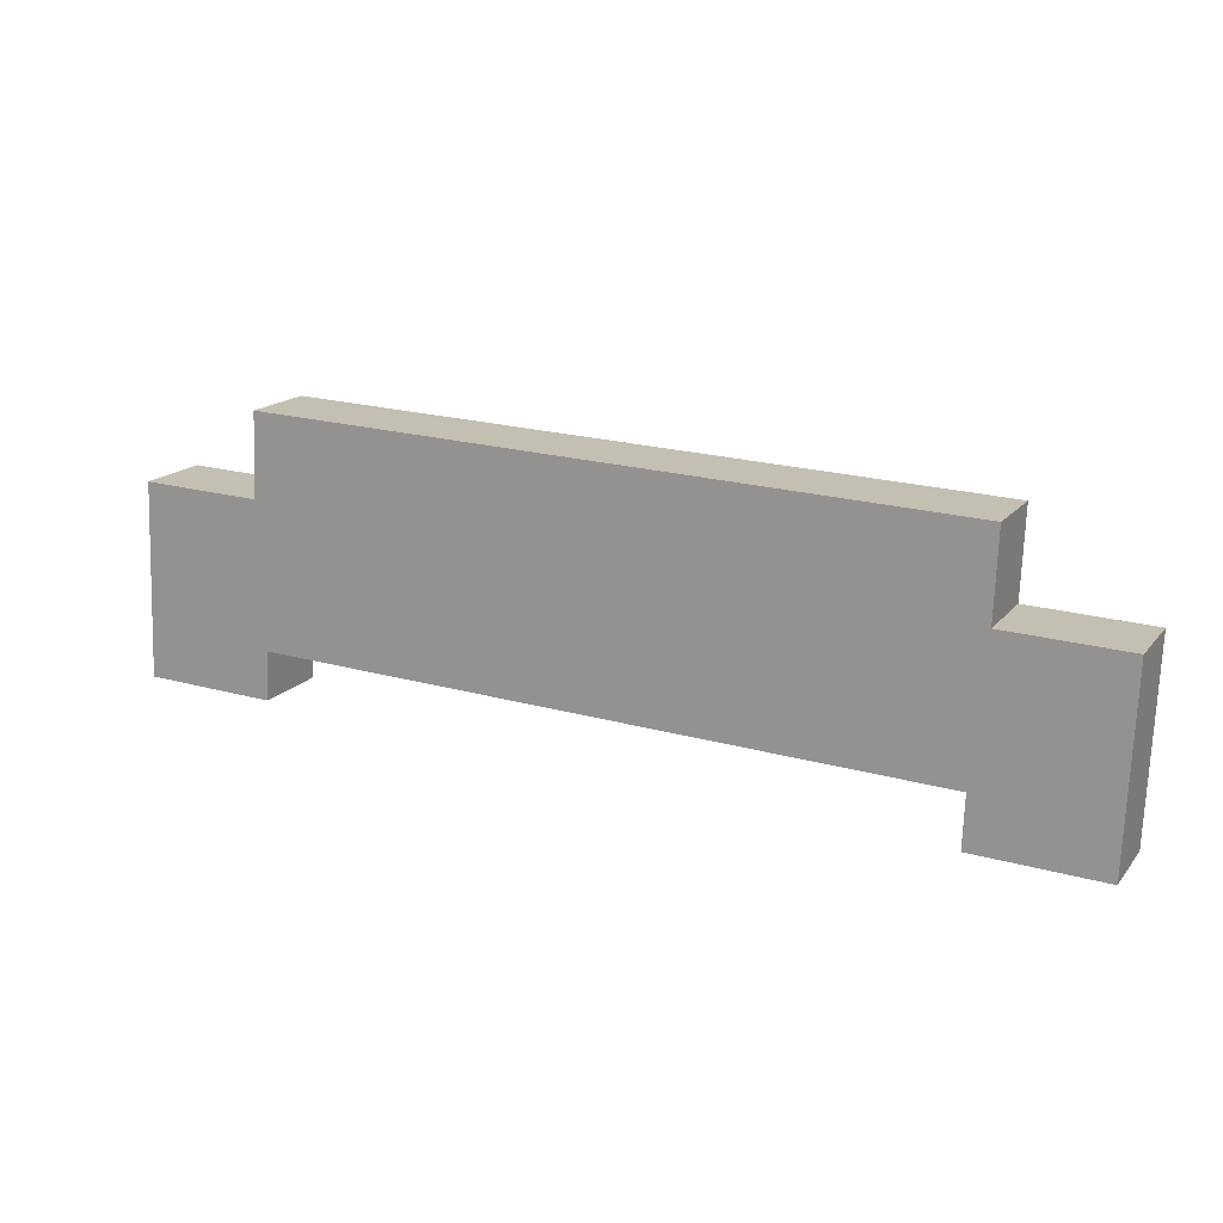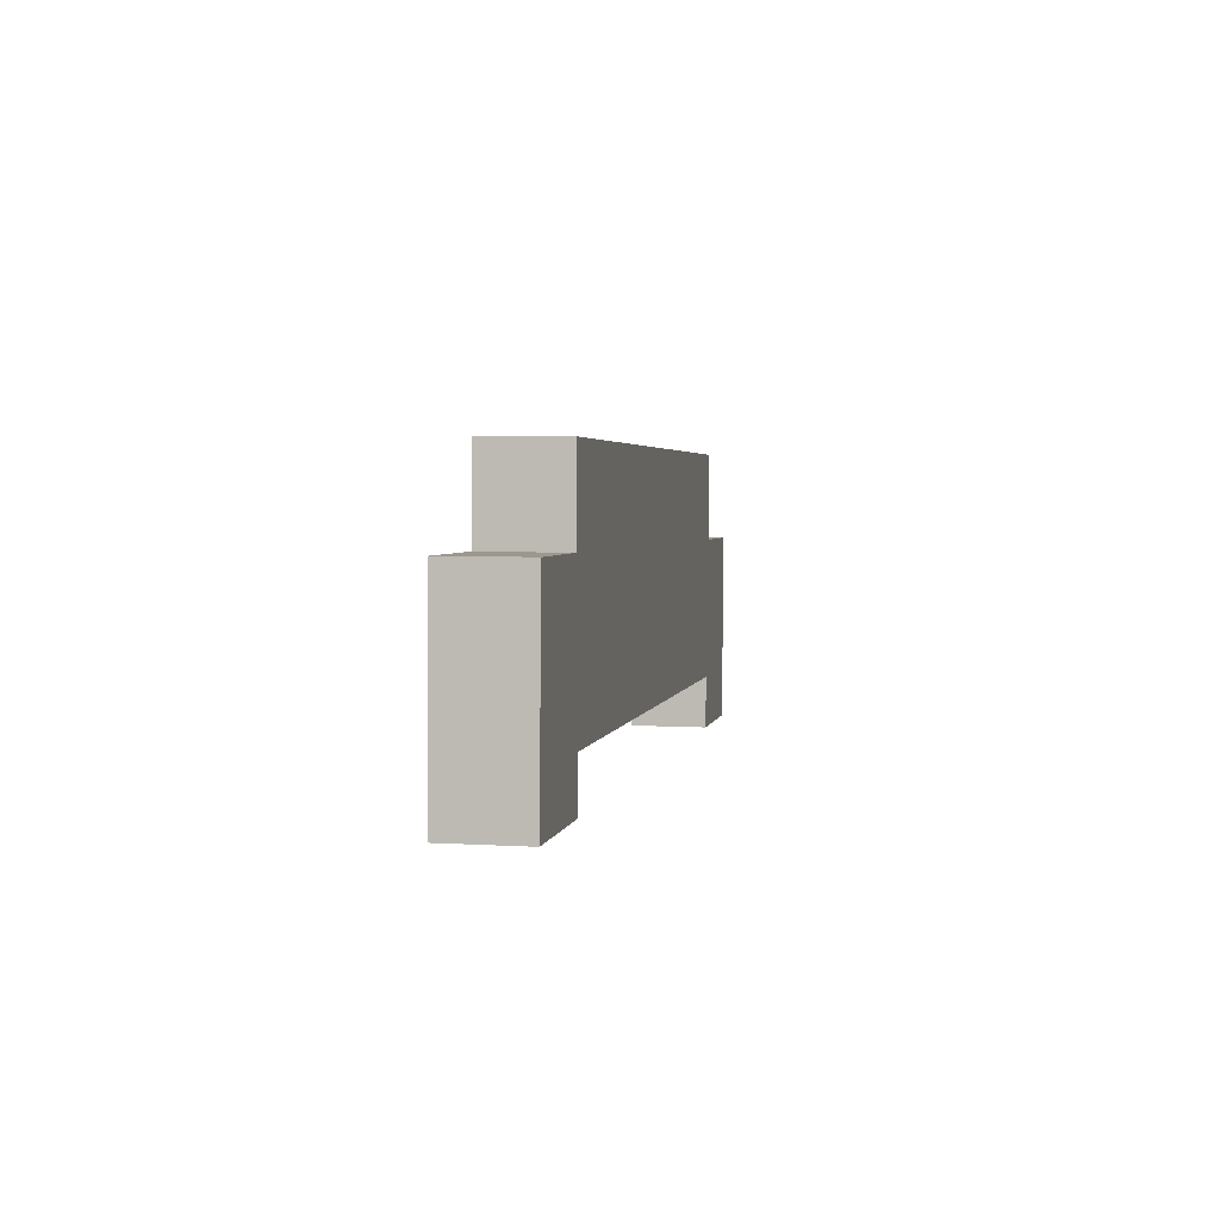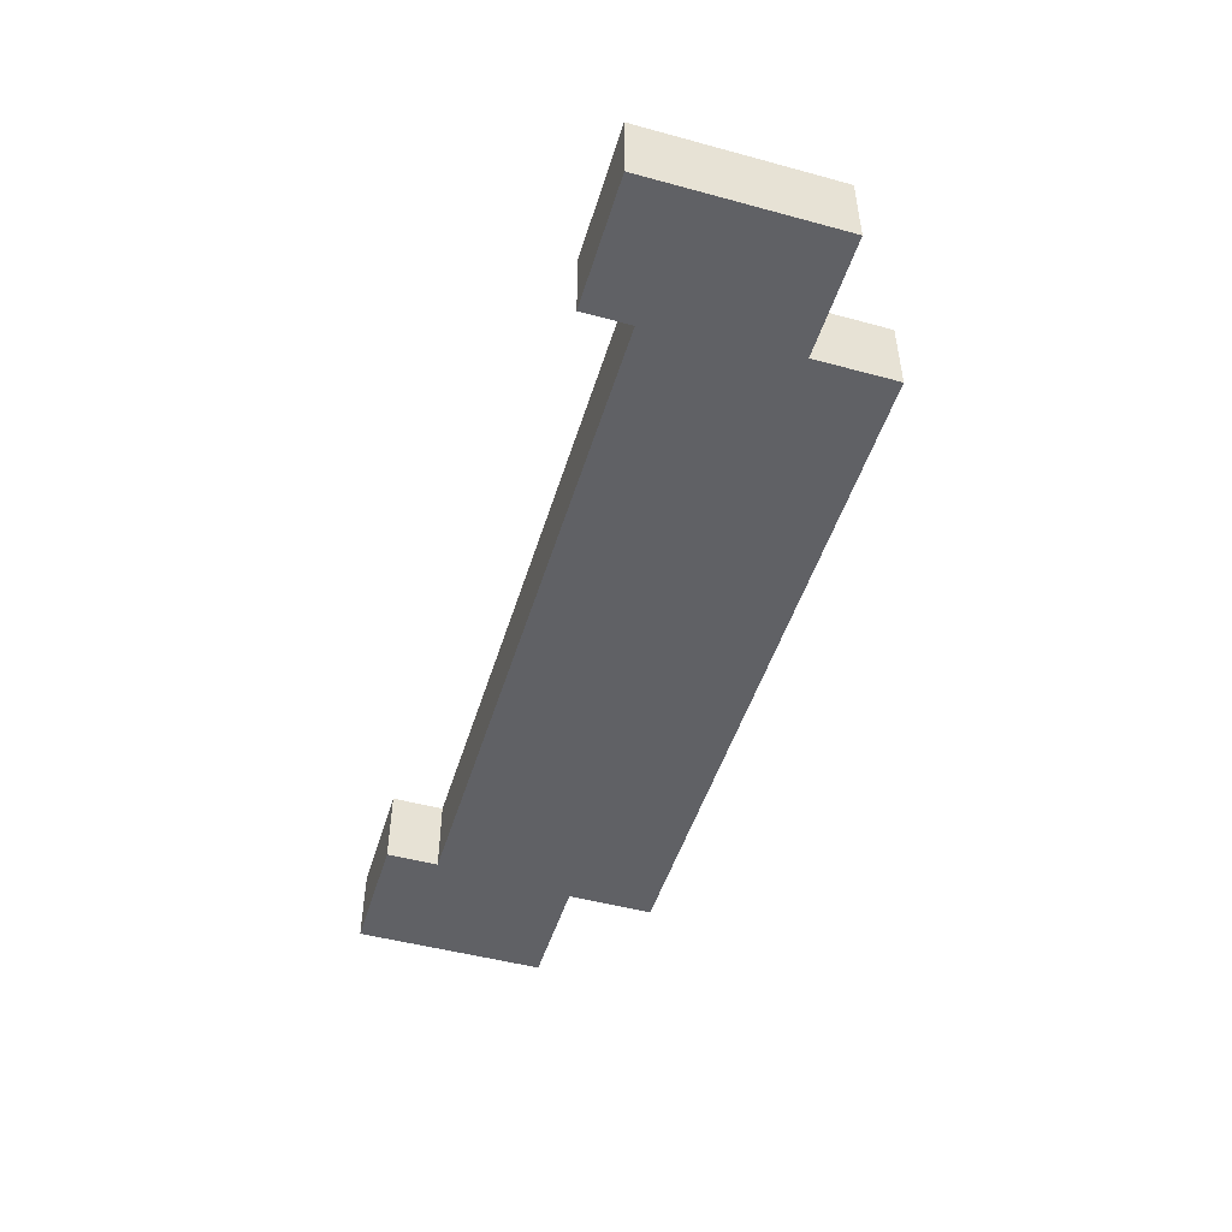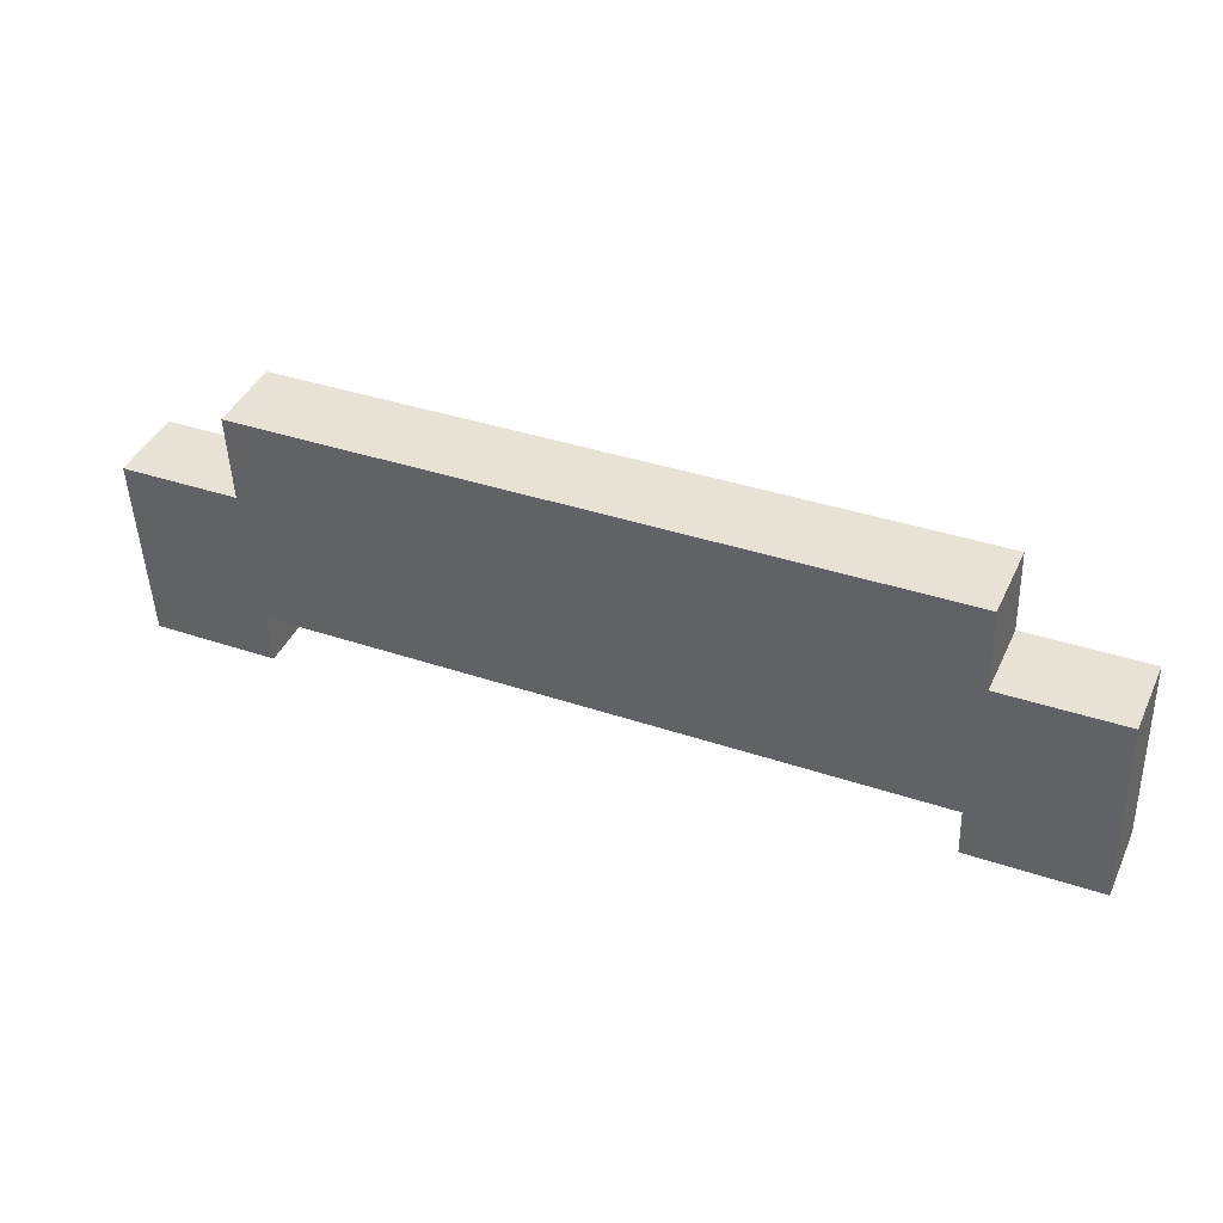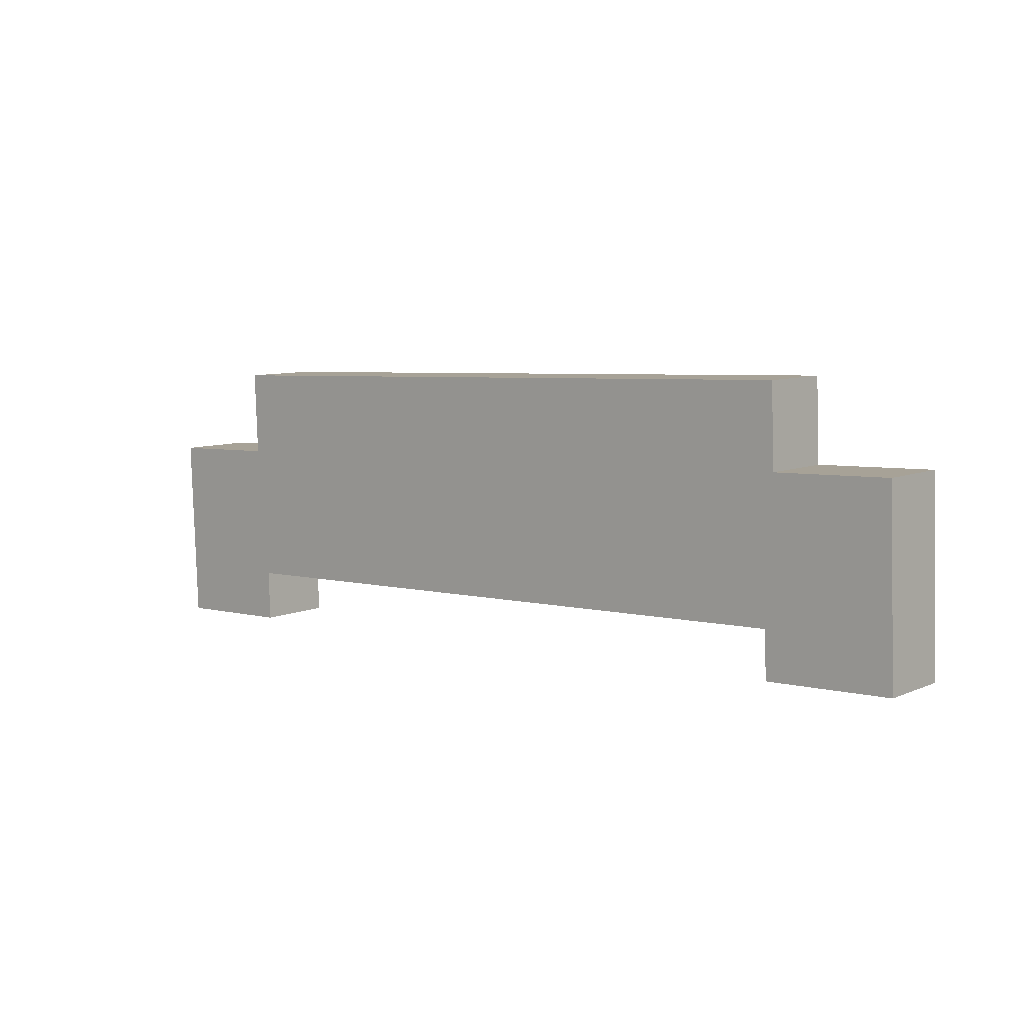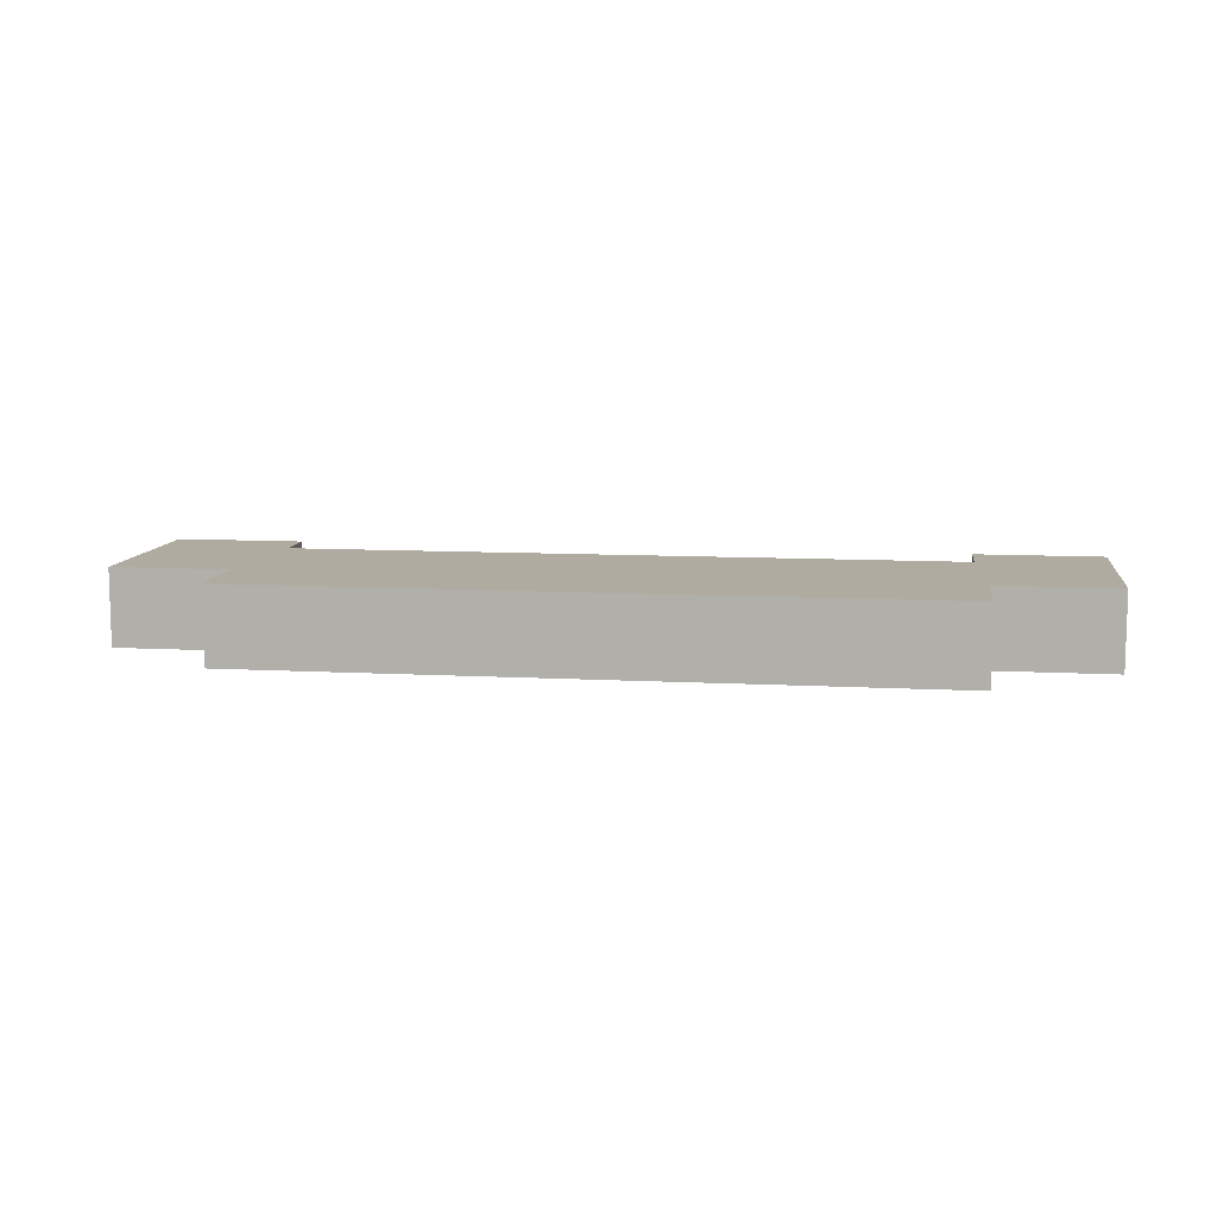
<metadata>
{"format":"obj","ext":"obj","renderer":"f3d","projection":"perspective","resolution":1024,"background":"white","views":[{"elev":16.6,"azim":25.8,"up":"+Z"},{"elev":5.2,"azim":-79.6,"up":"+Z"},{"elev":-48.5,"azim":-104.6,"up":"+Y"},{"elev":42.2,"azim":-156.3,"up":"+Z"},{"elev":8.2,"azim":-139.4,"up":"+Z"},{"elev":9.8,"azim":10.2,"up":"+Y"}]}
</metadata>
<code>
v  25.83 2.44 -1.109
v  29.54 2.44 -0.889
v  29.53 2.44 -1.252
v  25.47 2.44 -1.095
v  25.53 2.44 0.556
v  29.76 2.44 4.843
v  4.194 2.44 1.382
v  3.684 2.44 -0.143
v  4.134 2.44 -0.16
v  0 2.44 1.494e-16
v  0.005 2.44 0.118
v  0.237 2.44 6.109
v  25.96 2.44 4.99
v  26.06 2.44 4.986
v  4.021 2.44 5.963
v  3.921 2.44 5.967
v  26.07 2.44 7.737
v  4.123 2.44 8.587
v  0 0 0
v  0.237 -3.741e-16 6.109
v  0.005 -7.225e-18 0.118
v  4.021 -3.651e-16 5.963
v  4.123 -5.258e-16 8.587
v  25.47 6.705e-17 -1.095
v  25.53 -3.405e-17 0.556
v  3.921 -3.654e-16 5.967
v  26.07 -4.738e-16 7.737
v  25.96 -3.055e-16 4.99
v  29.76 -2.965e-16 4.843
v  26.06 -3.053e-16 4.986
v  29.54 5.444e-17 -0.889
v  29.53 7.666e-17 -1.252
v  4.194 -8.462e-17 1.382
v  4.134 9.797e-18 -0.16
v  25.83 6.791e-17 -1.109
v  3.684 8.756e-18 -0.143
g defaultobject
f 1 2 3
f 2 1 4
f 2 4 5
f 2 5 6
f 6 5 7
f 8 7 9
f 7 8 10
f 7 10 11
f 7 11 12
f 7 12 13
f 7 13 14
f 7 14 6
f 13 12 15
f 15 12 16
f 15 17 13
f 17 15 18
f 19 11 10
f 11 19 12
f 12 19 20
f 20 19 21
f 22 18 15
f 18 22 23
f 24 5 4
f 5 24 25
f 20 16 12
f 16 20 26
f 16 26 15
f 15 26 22
f 23 17 18
f 17 23 27
f 28 14 13
f 14 28 6
f 6 28 29
f 29 28 30
f 27 13 17
f 13 27 28
f 29 2 6
f 2 29 31
f 2 31 3
f 3 31 32
f 33 9 7
f 9 33 34
f 32 1 3
f 1 32 35
f 1 35 4
f 4 35 24
f 25 7 5
f 7 25 33
f 8 19 10
f 19 8 9
f 19 9 36
f 36 9 34
f 36 34 33
f 31 35 32
f 35 31 29
f 35 29 30
f 35 30 24
f 24 30 25
f 25 30 33
f 33 30 28
f 33 28 27
f 33 27 23
f 33 23 22
f 33 22 36
f 22 19 36
f 19 22 26
f 19 26 21
f 21 26 20

</code>
